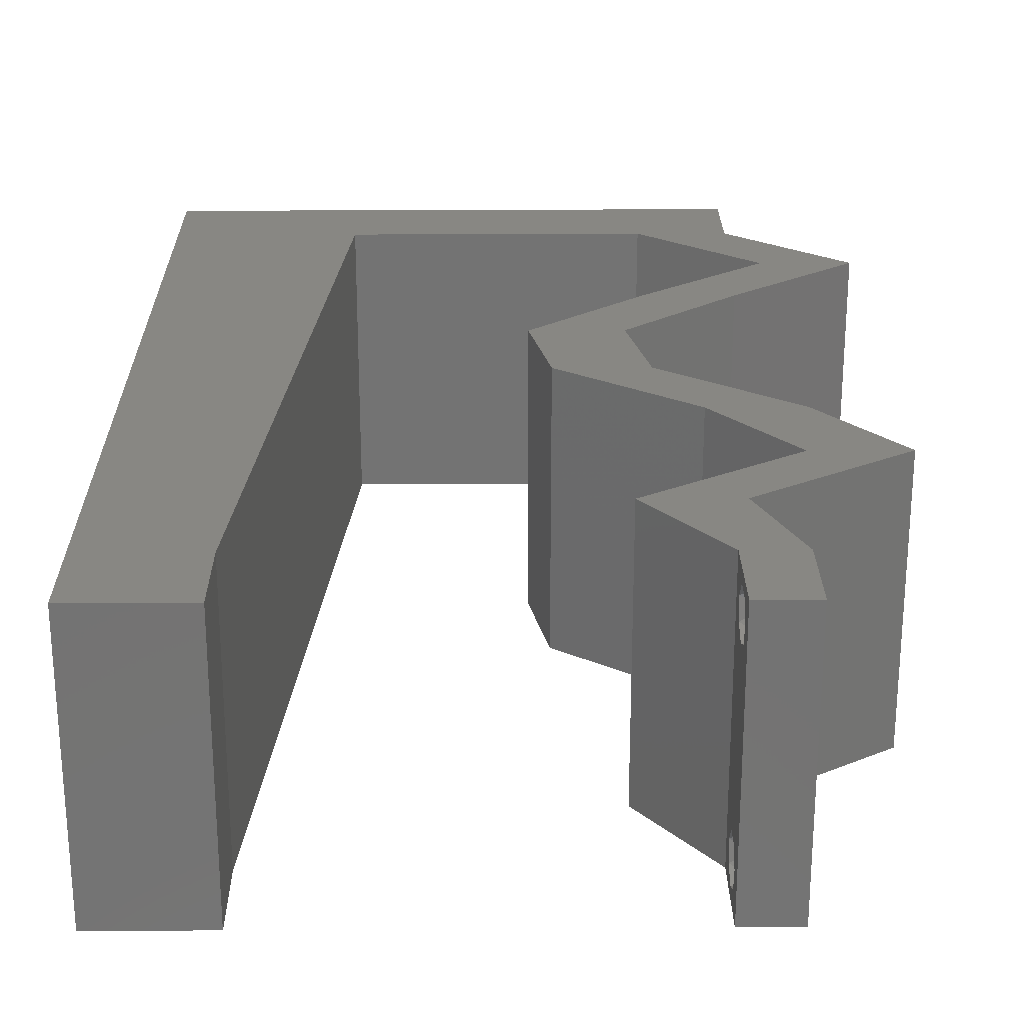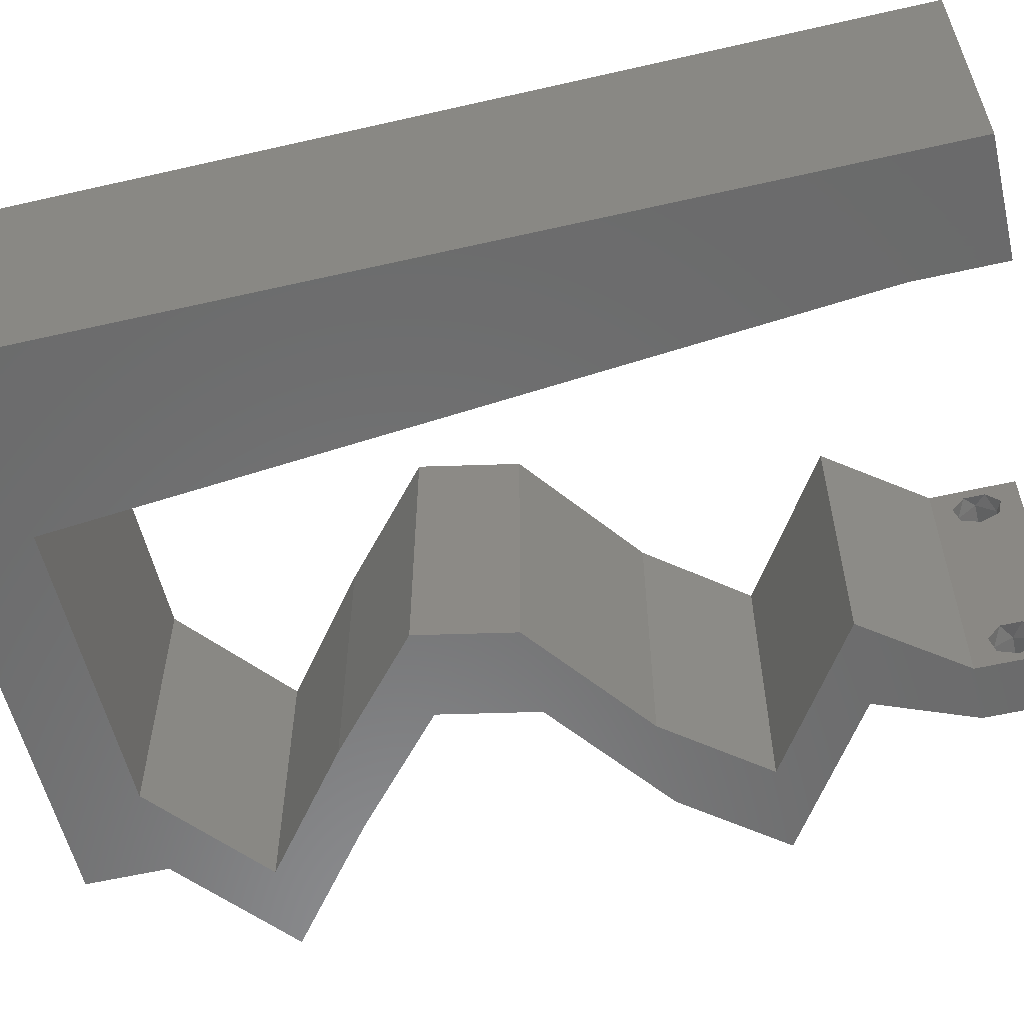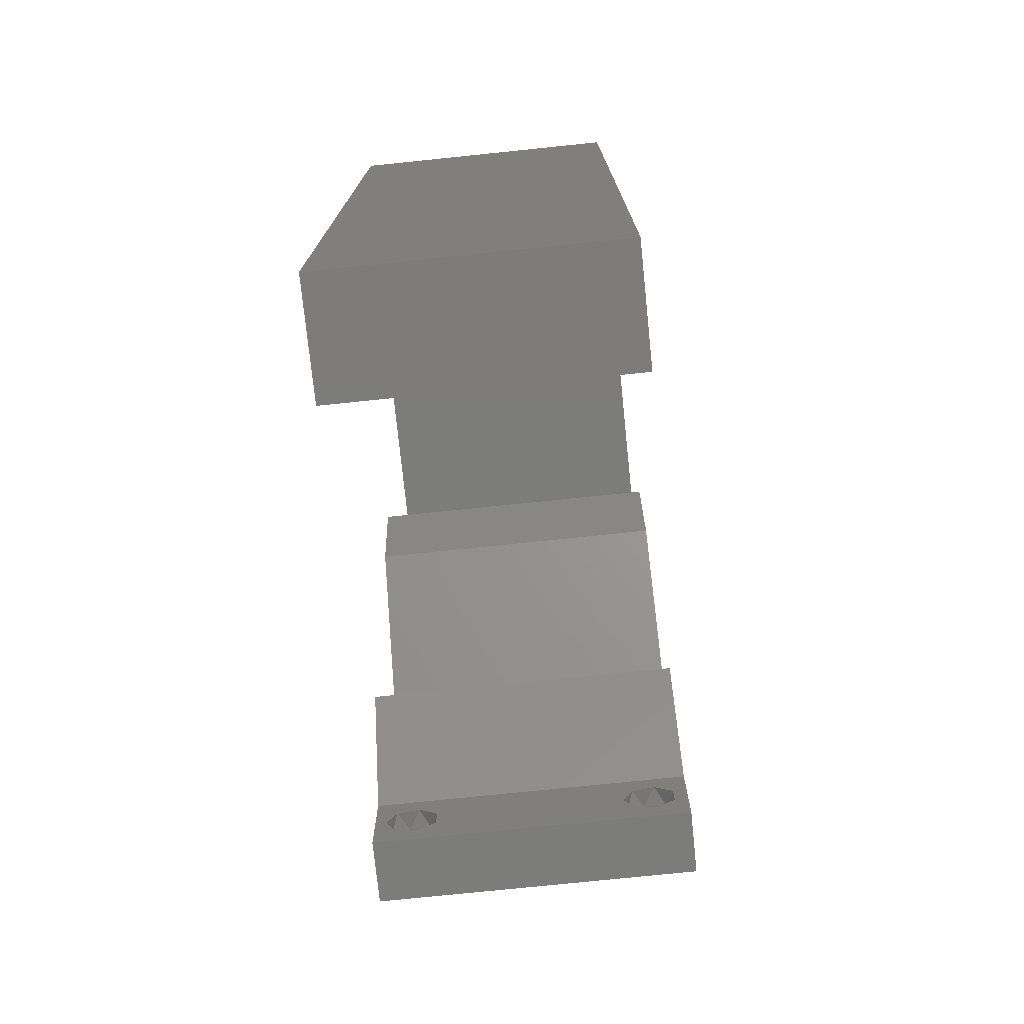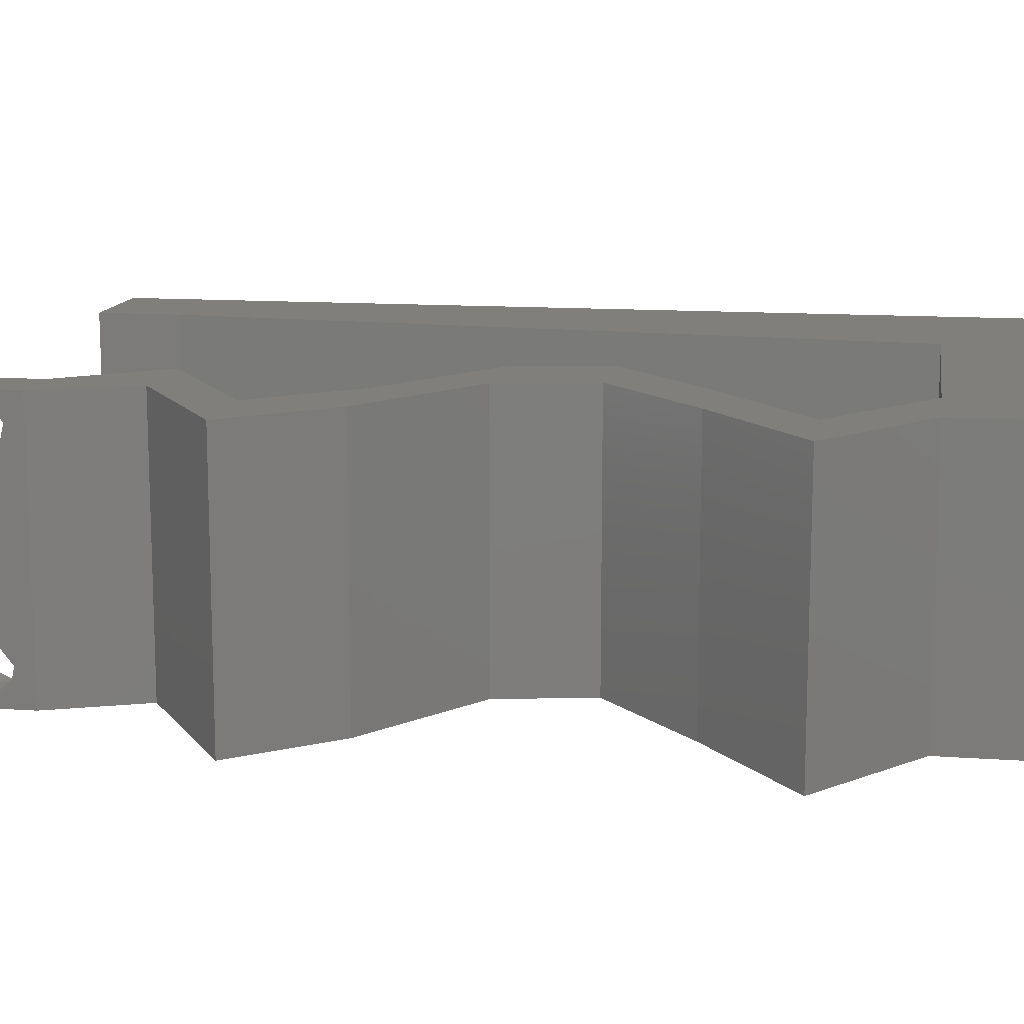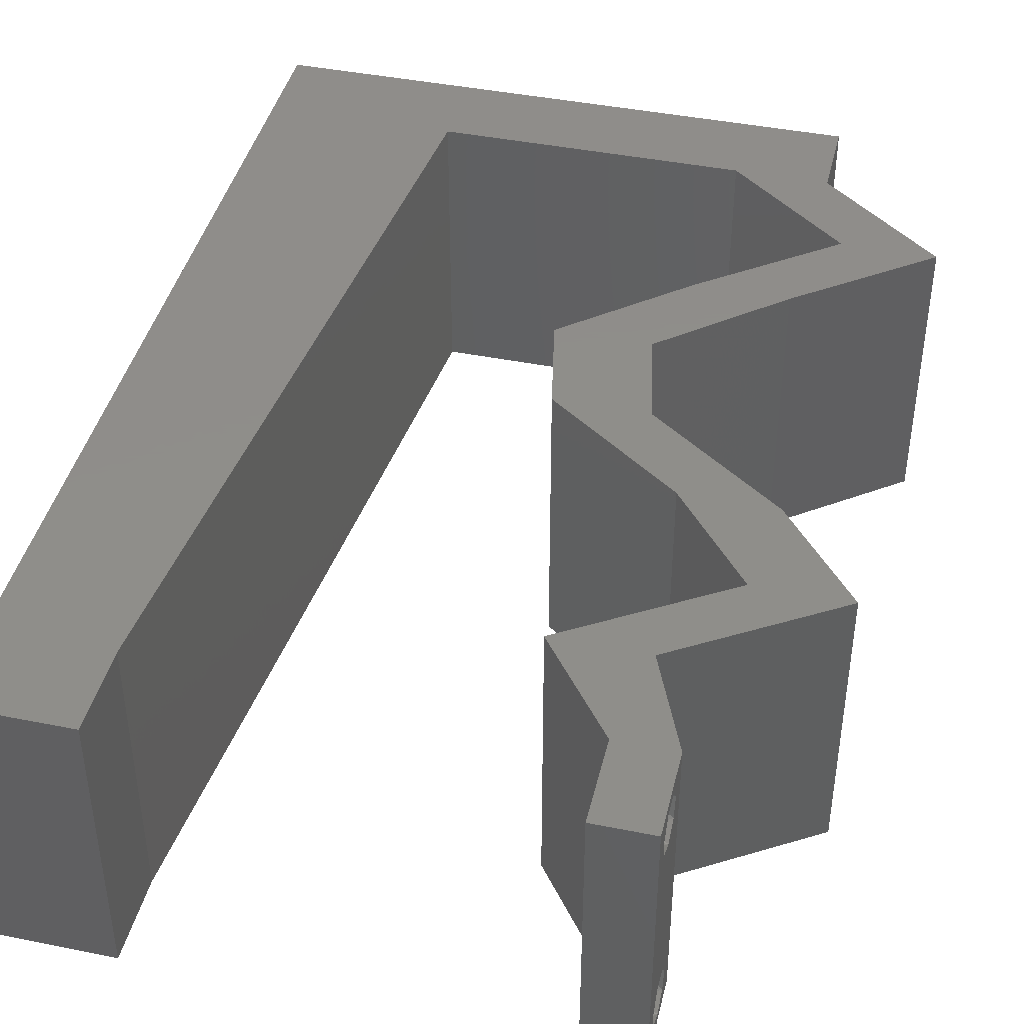
<metadata>
{"format":"stl","ext":"stl","renderer":"f3d","projection":"perspective","resolution":1024,"background":"white","views":[{"elev":24.5,"azim":-0.6,"up":"+Z"},{"elev":-57.3,"azim":-76.6,"up":"+Z"},{"elev":-75.5,"azim":-84.1,"up":"+Y"},{"elev":12.7,"azim":99.4,"up":"+Z"},{"elev":42.5,"azim":13.5,"up":"+Z"}]}
</metadata>
<code>
# stl→obj: 238 verts, 480 faces
v 0.04 0 0.01
v 0.04 -0.006 0.01
v 0.04 -0.003738 0.003932
v 0.04 -0.003 0.0159
v 0.04 -0.004657 0.002778
v 0.04 -0.006 0
v 0.04 -0.004329 0.00134
v 0.04 -0.001671 0.00134
v 0.04 0 0
v 0.04 -0.001343 0.002778
v 0.04 -0.003 0.0007
v 0.04 -0.002262 0.01913
v 0.04 -0.001343 0.01798
v 0.04 0 0.02
v 0.04 -0.004657 0.01798
v 0.04 -0.003738 0.01913
v 0.04 -0.006 0.02
v 0.04 -0.001671 0.01654
v 0.04 -0.004329 0.01654
v 0.04 -0.002262 0.003932
v 0.036 -0.006 0.01
v 0.036 0 0.01
v 0.036 -0.003738 0.003932
v 0.036 -0.003 0.0159
v 0.036 -0.004329 0.00134
v 0.036 -0.006 0
v 0.036 -0.004657 0.002778
v 0.036 -0.001343 0.002778
v 0.036 0 0
v 0.036 -0.001671 0.00134
v 0.036 -0.003 0.0007
v 0.036 0 0.02
v 0.036 -0.001343 0.01798
v 0.036 -0.002262 0.01913
v 0.036 -0.003738 0.01913
v 0.036 -0.004657 0.01798
v 0.036 -0.006 0.02
v 0.036 -0.004329 0.01654
v 0.036 -0.001671 0.01654
v 0.036 -0.002262 0.003932
v 0.04242 0.01016 0.02
v 0.04762 0.01354 0.02
v 0.04126 0.01354 0.02
v 0.008 0 0.02
v 0 0 0.02
v 0.004 -0.003 0.02
v 0 -0.006 0.02
v 0.008 -0.006 0.02
v 0.03166 0.03385 0.02
v 0.02529 0.03385 0.02
v 0.02667 0.02708 0.02
v 0.03304 0.02708 0.02
v 0.01096 0.0325 0.02
v 0 0.024 0.02
v 0.009975 0.02167 0.02
v 0 0.036 0.02
v 0 0.048 0.02
v 0.01195 0.04333 0.02
v 0.004247 0.005708 0.02
v 0.005515 0.05377 0.02
v 0 0.012 0.02
v 0.005172 0.01664 0.02
v 0.01 0.06 0.02
v 0 0.06 0.02
v 0.03 0.06 0.02
v 0.03363 0.05416 0.02
v 0.03591 0.05708 0.02
v 0.01294 0.05416 0.02
v 0.008988 0.01083 0.02
v 0.038 -0.003 0.02
v 0.04 0.05416 0.02
v 0.04 0.06 0.02
v 0.04192 0.04739 0.02
v 0.04829 0.04739 0.02
v 0.03951 0.04062 0.02
v 0.03314 0.04062 0.02
v 0.0422 0.02031 0.02
v 0.03584 0.02031 0.02
v 0.03721 0.006771 0.02
v 0.03085 0.006771 0.02
v 0.03605 0.01016 0.02
v 0.02329 0.05416 0.02
v 0.02 0.06 0.02
v 0 -0.006 0.01
v 0 -0.003 0.015
v 0 0 0.01
v 0 -0.006 0
v 0 -0.003 0.005
v 0 0 0
v 0.004 -0.006 0.015
v 0.008 -0.006 0.01
v 0.004 -0.006 0.005
v 0.008 -0.006 0
v 0 0.06 0
v 0 0.051 0.0086
v 0 0.06 0.01
v 0 0.009 0.0114
v 0 0.048 0
v 0 0.0415 0.009767
v 0 0.03 0.01
v 0 0.036 0
v 0 0.024 0
v 0 0.0185 0.01023
v 0 0.012 0
v 0 0.005337 0.005128
v 0 0.05466 0.01487
v 0.04242 0.01016 0
v 0.04126 0.01354 0
v 0.04762 0.01354 0
v 0.008 0 0
v 0.004 -0.003 0
v 0.03166 0.03385 0
v 0.03304 0.02708 0
v 0.02667 0.02708 0
v 0.02529 0.03385 0
v 0.01096 0.0325 0
v 0.009975 0.02167 0
v 0.01195 0.04333 0
v 0.004247 0.005708 0
v 0.005515 0.05377 0
v 0.005172 0.01664 0
v 0.01 0.06 0
v 0.03 0.06 0
v 0.03591 0.05708 0
v 0.03363 0.05416 0
v 0.01294 0.05416 0
v 0.008988 0.01083 0
v 0.038 -0.003 0
v 0.04 0.05416 0
v 0.04 0.06 0
v 0.03584 0.02031 0
v 0.04192 0.04739 0
v 0.04829 0.04739 0
v 0.03951 0.04062 0
v 0.03314 0.04062 0
v 0.0422 0.02031 0
v 0.03721 0.006771 0
v 0.03085 0.006771 0
v 0.03605 0.01016 0
v 0.02329 0.05416 0
v 0.02 0.06 0
v 0.008 0 0.01
v 0.008 -0.003 0.015
v 0.008 -0.003 0.005
v 0.015 0.06 0.00866
v 0.025 0.06 0.01134
v 0.006575 0.06 0.01266
v 0.03343 0.06 0.007337
v 0.04 0.06 0.01
v 0.0342 0.06 0.01422
v 0.005798 0.06 0.00578
v 0.04 0.05708 0.015
v 0.04 0.05416 0.01
v 0.04 0.05708 0.005
v 0.04414 0.05078 0.005494
v 0.04414 0.05078 0.01448
v 0.04829 0.04739 0.01
v 0.0439 0.04401 0.005494
v 0.0439 0.04401 0.01448
v 0.03951 0.04062 0.01
v 0.03558 0.03724 0.005
v 0.03558 0.03724 0.015
v 0.03166 0.03385 0.01
v 0.03235 0.03047 0.015
v 0.03304 0.02708 0.01
v 0.03235 0.03047 0.005
v 0.03762 0.0237 0.005676
v 0.03762 0.0237 0.01427
v 0.0422 0.02031 0.01
v 0.04491 0.01693 0.015
v 0.04762 0.01354 0.01
v 0.04491 0.01693 0.005
v 0.03721 0.006771 0.01
v 0.03861 0.003385 0.015
v 0.03861 0.003385 0.005
v 0.03342 0.003385 0.015
v 0.03085 0.006771 0.01
v 0.03342 0.003385 0.005
v 0.04126 0.01354 0.01
v 0.03855 0.01693 0.015
v 0.03584 0.02031 0.01
v 0.03855 0.01693 0.005
v 0.03125 0.0237 0.005676
v 0.03125 0.0237 0.01427
v 0.02667 0.02708 0.01
v 0.02598 0.03047 0.015
v 0.02529 0.03385 0.01
v 0.02598 0.03047 0.005
v 0.02922 0.03724 0.005
v 0.02922 0.03724 0.015
v 0.03314 0.04062 0.01
v 0.03753 0.04401 0.005521
v 0.03753 0.04401 0.01451
v 0.04192 0.04739 0.01
v 0.03778 0.05078 0.005494
v 0.03778 0.05078 0.01448
v 0.03363 0.05416 0.01
v 0.01294 0.05416 0.01
v 0.02079 0.05416 0.01223
v 0.02631 0.05416 0.007188
v 0.01811 0.05416 0.005
v 0.0276 0.05416 0.01404
v 0.009377 0.0151 0.01041
v 0.01047 0.02708 0.009809
v 0.01156 0.03907 0.01041
v 0.008684 0.007499 0.007694
v 0.01224 0.04647 0.007786
v 0.01238 0.04808 0.01431
v 0.008553 0.006064 0.0143
v 0.0375 -0.003738 0.01607
v 0.0385 -0.002262 0.01607
v 0.03888 -0.003738 0.01607
v 0.03712 -0.002262 0.01607
v 0.03873 -0.001671 0.01866
v 0.03727 -0.001343 0.01722
v 0.03875 -0.001343 0.01722
v 0.03725 -0.001671 0.01866
v 0.03873 -0.004657 0.01722
v 0.03727 -0.004329 0.01866
v 0.03875 -0.004329 0.01866
v 0.03725 -0.004657 0.01722
v 0.03802 -0.003011 0.0193
v 0.03687 -0.002995 0.0193
v 0.03916 -0.003 0.0193
v 0.038 -0.003744 0.0008712
v 0.03727 -0.002262 0.0008684
v 0.03874 -0.002242 0.0008785
v 0.03914 -0.003734 0.0008667
v 0.03873 -0.001343 0.002022
v 0.03727 -0.001671 0.00346
v 0.03725 -0.001343 0.002022
v 0.03727 -0.004329 0.00346
v 0.03873 -0.003 0.0041
v 0.03875 -0.004329 0.00346
v 0.03875 -0.001671 0.00346
v 0.03725 -0.003 0.0041
v 0.03739 -0.004655 0.002013
v 0.03882 -0.004657 0.002022
f 1 2 3
f 1 4 2
f 5 6 7
f 8 9 10
f 11 9 8
f 7 6 11
f 12 13 14
f 15 16 17
f 16 14 17
f 12 14 16
f 6 9 11
f 5 2 6
f 14 18 1
f 13 18 14
f 17 2 19
f 19 15 17
f 9 1 10
f 1 18 4
f 2 4 19
f 20 1 3
f 10 1 20
f 3 2 5
f 21 22 23
f 24 22 21
f 25 26 27
f 28 29 30
f 29 31 30
f 25 31 26
f 32 33 34
f 35 36 37
f 37 32 35
f 37 36 38
f 35 32 34
f 29 26 31
f 28 22 29
f 37 38 21
f 32 22 39
f 39 33 32
f 26 21 27
f 21 38 24
f 39 22 24
f 27 21 23
f 23 22 40
f 40 22 28
f 41 42 43
f 44 45 46
f 47 48 46
f 49 50 51
f 52 49 51
f 53 54 55
f 56 54 53
f 57 56 58
f 45 44 59
f 58 56 53
f 57 58 60
f 54 61 62
f 63 64 60
f 64 57 60
f 65 66 67
f 68 63 60
f 69 55 62
f 37 17 70
f 69 61 59
f 14 32 70
f 66 71 67
f 48 44 46
f 45 47 46
f 55 54 62
f 61 69 62
f 71 72 67
f 61 45 59
f 72 65 67
f 17 14 70
f 32 37 70
f 44 69 59
f 71 73 74
f 66 73 71
f 74 73 75
f 75 76 49
f 73 76 75
f 76 50 49
f 77 52 78
f 78 52 51
f 42 77 43
f 43 77 78
f 14 79 32
f 32 79 80
f 79 81 80
f 41 81 79
f 81 41 43
f 66 65 82
f 68 83 63
f 83 68 82
f 58 68 60
f 65 83 82
f 84 85 86
f 45 85 47
f 87 88 89
f 86 88 84
f 47 85 84
f 86 85 45
f 84 88 87
f 89 88 86
f 48 90 91
f 84 90 47
f 87 92 84
f 91 92 93
f 47 90 48
f 91 90 84
f 93 92 87
f 84 92 91
f 94 95 96
f 45 97 86
f 98 95 94
f 61 97 45
f 99 100 56
f 101 100 99
f 101 99 98
f 56 100 54
f 102 100 101
f 54 103 61
f 54 100 103
f 57 99 56
f 104 103 102
f 103 100 102
f 89 105 104
f 64 106 57
f 57 95 99
f 104 97 103
f 57 106 95
f 104 105 97
f 103 97 61
f 99 95 98
f 96 106 64
f 86 105 89
f 97 105 86
f 95 106 96
f 107 108 109
f 110 111 89
f 87 111 93
f 112 113 114
f 115 112 114
f 102 116 117
f 101 116 102
f 98 118 101
f 89 119 110
f 101 118 116
f 98 120 118
f 102 121 104
f 122 120 94
f 94 120 98
f 123 124 125
f 126 120 122
f 127 121 117
f 26 128 6
f 127 119 104
f 9 128 29
f 125 124 129
f 93 111 110
f 89 111 87
f 117 121 102
f 104 121 127
f 129 124 130
f 104 119 89
f 130 124 123
f 113 131 114
f 6 128 9
f 29 128 26
f 110 119 127
f 132 129 133
f 125 129 132
f 133 134 132
f 134 112 135
f 132 134 135
f 135 112 115
f 136 131 113
f 109 108 136
f 108 131 136
f 9 29 137
f 29 138 137
f 138 139 137
f 137 139 107
f 107 139 108
f 140 123 125
f 126 122 141
f 126 141 140
f 118 120 126
f 141 123 140
f 142 143 91
f 48 143 44
f 110 144 93
f 91 144 142
f 44 143 142
f 91 143 48
f 93 144 91
f 142 144 110
f 83 145 63
f 141 146 123
f 83 146 145
f 145 146 141
f 145 147 63
f 146 148 123
f 65 146 83
f 122 145 141
f 123 148 130
f 130 148 149
f 64 147 96
f 63 147 64
f 65 150 146
f 122 151 145
f 146 150 148
f 145 151 147
f 72 150 65
f 149 150 72
f 94 151 122
f 96 151 94
f 148 150 149
f 147 151 96
f 149 152 153
f 71 152 72
f 130 154 129
f 153 154 149
f 72 152 149
f 153 152 71
f 149 154 130
f 129 154 153
f 129 155 133
f 74 156 71
f 71 156 153
f 157 156 74
f 157 155 156
f 156 155 153
f 153 155 129
f 133 155 157
f 133 158 134
f 75 159 74
f 74 159 157
f 160 159 75
f 159 158 157
f 160 158 159
f 157 158 133
f 134 158 160
f 134 161 112
f 49 162 75
f 75 162 160
f 163 162 49
f 162 161 160
f 163 161 162
f 160 161 134
f 112 161 163
f 163 164 165
f 52 164 49
f 112 166 113
f 165 166 163
f 49 164 163
f 165 164 52
f 163 166 112
f 113 166 165
f 113 167 136
f 77 168 52
f 52 168 165
f 169 168 77
f 168 167 165
f 169 167 168
f 165 167 113
f 136 167 169
f 77 170 169
f 171 170 42
f 169 172 136
f 109 172 171
f 42 170 77
f 169 170 171
f 136 172 109
f 171 172 169
f 173 171 41
f 107 171 173
f 171 42 41
f 41 79 173
f 107 109 171
f 173 137 107
f 14 174 79
f 173 174 1
f 1 175 173
f 137 175 9
f 79 174 173
f 1 174 14
f 173 175 137
f 9 175 1
f 2 17 37
f 21 2 37
f 26 6 2
f 26 2 21
f 32 176 22
f 177 176 80
f 138 178 177
f 22 178 29
f 80 176 32
f 22 176 177
f 177 178 22
f 29 178 138
f 179 177 81
f 139 177 179
f 177 80 81
f 81 43 179
f 139 138 177
f 139 179 108
f 43 180 179
f 181 180 78
f 131 182 181
f 179 182 108
f 179 180 181
f 78 180 43
f 108 182 131
f 181 182 179
f 131 183 114
f 51 184 78
f 78 184 181
f 185 184 51
f 184 183 181
f 185 183 184
f 181 183 131
f 114 183 185
f 185 186 187
f 50 186 51
f 114 188 115
f 187 188 185
f 51 186 185
f 187 186 50
f 185 188 114
f 115 188 187
f 115 189 135
f 76 190 50
f 50 190 187
f 191 190 76
f 191 189 190
f 190 189 187
f 187 189 115
f 135 189 191
f 135 192 132
f 73 193 76
f 76 193 191
f 194 193 73
f 191 193 192
f 192 193 194
f 191 192 135
f 132 192 194
f 132 195 125
f 66 196 73
f 73 196 194
f 197 196 66
f 197 195 196
f 196 195 194
f 194 195 132
f 125 195 197
f 198 199 68
f 68 199 82
f 125 200 140
f 197 200 125
f 140 201 126
f 82 202 66
f 66 202 197
f 126 201 198
f 200 201 140
f 199 201 200
f 82 199 202
f 198 201 199
f 199 200 202
f 202 200 197
f 117 203 127
f 55 204 53
f 118 205 116
f 204 205 53
f 204 203 117
f 55 203 204
f 116 205 204
f 110 206 142
f 198 207 126
f 53 205 58
f 127 206 110
f 126 207 118
f 116 204 117
f 69 203 55
f 205 208 58
f 69 209 203
f 207 208 205
f 203 209 206
f 203 206 127
f 118 207 205
f 44 209 69
f 58 208 68
f 142 209 44
f 68 208 198
f 206 209 142
f 198 208 207
f 4 24 210
f 24 4 211
f 4 210 212
f 24 211 213
f 214 215 216
f 215 214 217
f 218 219 220
f 219 218 221
f 214 222 217
f 215 211 216
f 217 222 223
f 222 214 224
f 218 210 221
f 211 215 213
f 210 218 212
f 220 219 222
f 13 12 214
f 33 39 215
f 36 35 219
f 13 214 216
f 33 215 217
f 18 13 216
f 16 15 220
f 34 33 217
f 211 18 216
f 36 219 221
f 210 38 221
f 38 36 221
f 15 19 218
f 15 218 220
f 220 222 224
f 222 219 223
f 219 35 223
f 214 12 224
f 215 39 213
f 16 220 224
f 34 217 223
f 218 19 212
f 24 38 210
f 4 18 211
f 19 4 212
f 39 24 213
f 35 34 223
f 12 16 224
f 11 31 225
f 31 11 226
f 226 11 227
f 11 225 228
f 229 230 231
f 232 233 234
f 230 229 235
f 233 232 236
f 230 233 236
f 233 230 235
f 226 229 231
f 229 226 227
f 225 25 237
f 232 234 237
f 237 234 238
f 31 25 225
f 25 27 237
f 27 232 237
f 40 28 230
f 20 3 233
f 8 10 229
f 27 23 232
f 230 28 231
f 233 3 234
f 20 233 235
f 40 230 236
f 229 10 235
f 232 23 236
f 28 30 231
f 3 5 234
f 23 40 236
f 10 20 235
f 30 31 226
f 30 226 231
f 225 237 238
f 234 5 238
f 5 7 238
f 8 229 227
f 225 238 228
f 238 7 228
f 11 8 227
f 7 11 228

</code>
